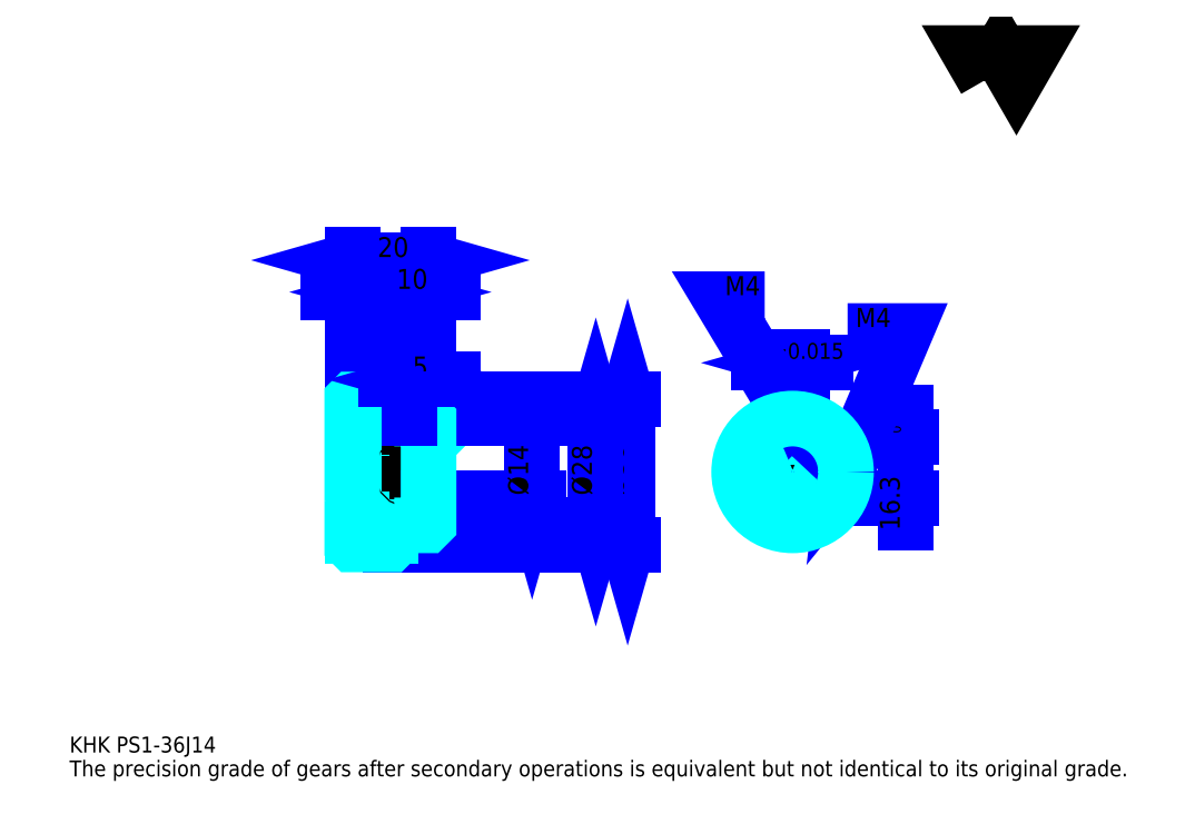
<metadata>
{"format":"dxf","ext":"dxf","renderer":"ezdxf+matplotlib","layout":"modelspace","background":"white","min_lineweight":24,"dpi":150}
</metadata>
<code>
0
SECTION
2
ENTITIES
0
TEXT
8
0
10
10.43
20
11.48
40
4.174
41
1
1
KHK PS1-36J14
7
KANJI
50
0
51
0
0
TEXT
8
0
10
10.43
20
5.217
40
4.174
41
1
1
The precision grade of gears after secondary operations is equivalent but not identical to its original grade.
7
KANJI
50
0
51
0
0
TEXT
8
0
10
10.43
20
187.8
40
4.696
41
1
1

7
KANJI
50
0
51
0
0
POLYLINE
8
0
66
     1
70
     2
0
VERTEX
8
0
10
250.4
20
187.8
0
VERTEX
8
0
10
246.4
20
194.9
0
VERTEX
8
0
10
262.6
20
194.9
0
VERTEX
8
0
10
258.6
20
187.8
0
VERTEX
8
0
10
254.5
20
194.9
0
VERTEX
8
0
10
250.4
20
187.8
0
SEQEND
0
LINE
8
0
10
156.7
20
104
11
156.7
21
66.04
0
POLYLINE
8
0
66
     1
70
     2
0
VERTEX
8
0
10
157.7
20
100.4
0
VERTEX
8
0
10
156.7
20
104
0
VERTEX
8
0
10
155.7
20
100.4
0
SEQEND
0
POLYLINE
8
0
66
     1
70
     2
0
VERTEX
8
0
10
155.7
20
69.7
0
VERTEX
8
0
10
156.7
20
66.04
0
VERTEX
8
0
10
157.7
20
69.7
0
SEQEND
0
LINE
8
0
10
104.5
20
104
11
158.3
21
104
0
LINE
8
0
10
104.5
20
66.04
11
158.3
21
66.04
0
TEXT
8
0
10
155.7
20
78.91
40
5.217
41
1
1
%%c38
7
KANJI
50
90
51
0
0
LINE
8
DASHDOT
10
81.39
20
103
11
97.65
21
103
0
LINE
8
DASHDOT
10
81.39
20
67.04
11
97.65
21
67.04
0
LINE
8
DASHDOT
10
81.39
20
85.04
11
107.7
21
85.04
0
LINE
8
0
10
94.52
20
103.9
11
94.52
21
104
0
LINE
8
0
10
84.52
20
103.9
11
84.52
21
104
0
LINE
8
0
10
95.52
20
99.04
11
104.5
21
99.04
0
LINE
8
0
10
95.52
20
71.04
11
104.5
21
71.04
0
LINE
8
0
10
94.42
20
104
11
104.5
21
104
0
LINE
8
0
10
94.42
20
66.04
11
104.5
21
66.04
0
LINE
8
0
10
84.52
20
101.8
11
94.52
21
101.8
0
LINE
8
0
10
84.52
20
68.29
11
94.52
21
68.29
0
LINE
8
0
10
104
20
78.04
11
104.5
21
77.54
0
LINE
8
0
10
104
20
92.04
11
104.5
21
92.54
0
LINE
8
0
10
85.02
20
92.04
11
85.02
21
78.04
0
POLYLINE
8
0
66
     1
70
     2
0
VERTEX
8
0
10
84.52
20
77.54
0
VERTEX
8
0
10
85.02
20
78.04
0
VERTEX
8
0
10
104
20
78.04
0
VERTEX
8
0
10
104
20
92.04
0
VERTEX
8
0
10
85.02
20
92.04
0
VERTEX
8
0
10
84.52
20
92.54
0
SEQEND
0
ARC
8
0
10
95.52
20
100
40
1
50
180
51
270
0
ARC
8
0
10
95.52
20
70.04
40
1
50
90
51
180
0
LINE
8
0
10
104.5
20
98.54
11
104.5
21
104
0
LINE
8
0
10
100.8
20
132.2
11
78.26
21
132.2
0
POLYLINE
8
0
66
     1
70
     2
0
VERTEX
8
0
10
80.87
20
131.2
0
VERTEX
8
0
10
84.52
20
132.2
0
VERTEX
8
0
10
80.87
20
133.3
0
SEQEND
0
POLYLINE
8
0
66
     1
70
     2
0
VERTEX
8
0
10
98.17
20
133.3
0
VERTEX
8
0
10
94.52
20
132.2
0
VERTEX
8
0
10
98.17
20
131.2
0
SEQEND
0
LINE
8
0
10
94.52
20
104
11
94.52
21
133.8
0
TEXT
8
0
10
86.13
20
133.1
40
5.217
41
1
1
10
7
KANJI
50
0
51
0
0
LINE
8
0
10
84.52
20
140.6
11
104.5
21
140.6
0
POLYLINE
8
0
66
     1
70
     2
0
VERTEX
8
0
10
88.17
20
141.6
0
VERTEX
8
0
10
84.52
20
140.6
0
VERTEX
8
0
10
88.17
20
139.5
0
SEQEND
0
POLYLINE
8
0
66
     1
70
     2
0
VERTEX
8
0
10
100.9
20
139.5
0
VERTEX
8
0
10
104.5
20
140.6
0
VERTEX
8
0
10
100.9
20
141.6
0
SEQEND
0
LINE
8
0
10
84.52
20
104
11
84.52
21
142.1
0
LINE
8
0
10
104.5
20
104
11
104.5
21
142.1
0
TEXT
8
0
10
91.13
20
141.4
40
5.217
41
1
1
20
7
KANJI
50
0
51
0
0
LINE
8
0
10
110.8
20
132.2
11
88.26
21
132.2
0
POLYLINE
8
0
66
     1
70
     2
0
VERTEX
8
0
10
90.87
20
131.2
0
VERTEX
8
0
10
94.52
20
132.2
0
VERTEX
8
0
10
90.87
20
133.3
0
SEQEND
0
POLYLINE
8
0
66
     1
70
     2
0
VERTEX
8
0
10
108.2
20
133.3
0
VERTEX
8
0
10
104.5
20
132.2
0
VERTEX
8
0
10
108.2
20
131.2
0
SEQEND
0
TEXT
8
0
10
96.13
20
133.1
40
5.217
41
1
1
10
7
KANJI
50
0
51
0
0
LINE
8
0
10
148.3
20
99.04
11
148.3
21
71.04
0
POLYLINE
8
0
66
     1
70
     2
0
VERTEX
8
0
10
149.4
20
95.39
0
VERTEX
8
0
10
148.3
20
99.04
0
VERTEX
8
0
10
147.3
20
95.39
0
SEQEND
0
POLYLINE
8
0
66
     1
70
     2
0
VERTEX
8
0
10
147.3
20
74.7
0
VERTEX
8
0
10
148.3
20
71.04
0
VERTEX
8
0
10
149.4
20
74.7
0
SEQEND
0
LINE
8
0
10
104.5
20
99.04
11
149.9
21
99.04
0
LINE
8
0
10
104.5
20
71.04
11
149.9
21
71.04
0
TEXT
8
0
10
147.3
20
78.91
40
5.217
41
1
1
%%c28
7
KANJI
50
90
51
0
0
LINE
8
DASHDOT
10
199.9
20
104.3
11
199.9
21
67.91
0
LINE
8
DASHDOT
10
182.8
20
85.04
11
217
21
85.04
0
LINE
8
0
10
208.7
20
113.7
11
191.2
21
113.7
0
POLYLINE
8
0
66
     1
70
     2
0
VERTEX
8
0
10
193.8
20
112.6
0
VERTEX
8
0
10
197.4
20
113.7
0
VERTEX
8
0
10
193.8
20
114.7
0
SEQEND
0
POLYLINE
8
0
66
     1
70
     2
0
VERTEX
8
0
10
206.1
20
114.7
0
VERTEX
8
0
10
202.4
20
113.7
0
VERTEX
8
0
10
206.1
20
112.6
0
SEQEND
0
LINE
8
0
10
197.4
20
94.34
11
197.4
21
115.2
0
LINE
8
0
10
202.4
20
94.34
11
202.4
21
115.2
0
TEXT
8
0
10
189.1
20
114.7
40
5.217
41
1
1
5
7
KANJI
50
0
51
0
0
TEXT
8
0
10
194.3
20
114.7
40
4.174
41
1
1
%%p0.015
7
KANJI
50
0
51
0
0
LINE
8
0
10
229.6
20
71.78
11
229.6
21
100.6
0
POLYLINE
8
0
66
     1
70
     2
0
VERTEX
8
0
10
228.5
20
98
0
VERTEX
8
0
10
229.6
20
94.34
0
VERTEX
8
0
10
230.6
20
98
0
SEQEND
0
POLYLINE
8
0
66
     1
70
     2
0
VERTEX
8
0
10
230.6
20
74.39
0
VERTEX
8
0
10
229.6
20
78.04
0
VERTEX
8
0
10
228.5
20
74.39
0
SEQEND
0
LINE
8
0
10
202.4
20
94.34
11
231.1
21
94.34
0
LINE
8
0
10
199.9
20
78.04
11
231.1
21
78.04
0
TEXT
8
0
10
228
20
69.69
40
5.217
41
1
1
16.3
7
KANJI
50
90
51
0
0
TEXT
8
0
10
228.3
20
92.27
40
2.609
41
1
1

7
KANJI
50
90
51
0
0
TEXT
8
0
10
225.1
20
92.27
40
2.609
41
1
1
+
7
KANJI
50
90
51
0
0
TEXT
8
0
10
228.3
20
95.19
40
2.609
41
1
1
0
7
KANJI
50
90
51
0
0
TEXT
8
0
10
225.1
20
95.19
40
2.609
41
1
1
0.1
7
KANJI
50
90
51
0
0
ARC
8
0
10
199.9
20
85.04
40
7
50
110.9
51
69.08
0
POLYLINE
8
0
66
     1
70
     2
0
VERTEX
8
0
10
202.4
20
91.58
0
VERTEX
8
0
10
202.4
20
94.34
0
VERTEX
8
0
10
197.4
20
94.34
0
VERTEX
8
0
10
197.4
20
91.58
0
SEQEND
0
LINE
8
0
10
84.52
20
94.34
11
104.5
21
94.34
0
POLYLINE
8
DASHDOT
66
     1
70
     2
0
VERTEX
8
DASHDOT
10
99.52
20
102.2
0
VERTEX
8
DASHDOT
10
99.52
20
91.21
0
SEQEND
0
POLYLINE
8
0
66
     1
70
     2
0
VERTEX
8
0
10
101.5
20
99.04
0
VERTEX
8
0
10
101.5
20
94.34
0
SEQEND
0
POLYLINE
8
0
66
     1
70
     2
0
VERTEX
8
0
10
97.52
20
99.04
0
VERTEX
8
0
10
97.52
20
94.34
0
SEQEND
0
POLYLINE
8
0
66
     1
70
     2
0
VERTEX
8
0
10
101.1
20
99.04
0
VERTEX
8
0
10
101.1
20
94.34
0
SEQEND
0
POLYLINE
8
0
66
     1
70
     2
0
VERTEX
8
0
10
97.9
20
99.04
0
VERTEX
8
0
10
97.9
20
94.34
0
SEQEND
0
POLYLINE
8
0
66
     1
70
     2
0
VERTEX
8
0
10
197.9
20
94.34
0
VERTEX
8
0
10
197.9
20
98.9
0
SEQEND
0
POLYLINE
8
0
66
     1
70
     2
0
VERTEX
8
0
10
201.9
20
94.34
0
VERTEX
8
0
10
201.9
20
98.9
0
SEQEND
0
POLYLINE
8
0
66
     1
70
     2
0
VERTEX
8
0
10
198.3
20
94.34
0
VERTEX
8
0
10
198.3
20
98.95
0
SEQEND
0
POLYLINE
8
0
66
     1
70
     2
0
VERTEX
8
0
10
201.5
20
94.34
0
VERTEX
8
0
10
201.5
20
98.95
0
SEQEND
0
POLYLINE
8
0
66
     1
70
     2
0
VERTEX
8
0
10
199.9
20
99.04
0
VERTEX
8
0
10
181.1
20
130.3
0
VERTEX
8
0
10
192.6
20
130.3
0
SEQEND
0
POLYLINE
8
0
66
     1
70
     2
0
VERTEX
8
0
10
197.1
20
101.6
0
VERTEX
8
0
10
199.9
20
99.04
0
VERTEX
8
0
10
198.9
20
102.7
0
SEQEND
0
TEXT
8
0
10
182.2
20
131.4
40
5.009
41
1
1
M4
7
KANJI
50
0
51
0
0
CIRCLE
8
0
10
99.52
20
85.04
40
2
0
CIRCLE
8
0
10
99.52
20
85.04
40
1.62
0
POLYLINE
8
DASHDOT
66
     1
70
     2
0
VERTEX
8
DASHDOT
10
94.39
20
85.04
0
VERTEX
8
DASHDOT
10
104.7
20
85.04
0
SEQEND
0
POLYLINE
8
DASHDOT
66
     1
70
     2
0
VERTEX
8
DASHDOT
10
99.52
20
79.91
0
VERTEX
8
DASHDOT
10
99.52
20
90.17
0
SEQEND
0
LINE
8
DASHDOT
10
99.52
20
99.04
11
99.52
21
85.04
0
LINE
8
0
10
99.52
20
99.04
11
99.52
21
104
0
POLYLINE
8
0
66
     1
70
     2
0
VERTEX
8
0
10
206.6
20
87.04
0
VERTEX
8
0
10
213.8
20
87.04
0
SEQEND
0
POLYLINE
8
0
66
     1
70
     2
0
VERTEX
8
0
10
206.6
20
83.04
0
VERTEX
8
0
10
213.8
20
83.04
0
SEQEND
0
POLYLINE
8
0
66
     1
70
     2
0
VERTEX
8
0
10
206.7
20
86.66
0
VERTEX
8
0
10
213.8
20
86.66
0
SEQEND
0
POLYLINE
8
0
66
     1
70
     2
0
VERTEX
8
0
10
206.7
20
83.42
0
VERTEX
8
0
10
213.8
20
83.42
0
SEQEND
0
POLYLINE
8
0
66
     1
70
     2
0
VERTEX
8
0
10
213.9
20
85.04
0
VERTEX
8
0
10
229.6
20
122
0
VERTEX
8
0
10
214.3
20
122
0
SEQEND
0
POLYLINE
8
0
66
     1
70
     2
0
VERTEX
8
0
10
214.4
20
88.81
0
VERTEX
8
0
10
213.9
20
85.04
0
VERTEX
8
0
10
216.3
20
88
0
SEQEND
0
TEXT
8
0
10
216.4
20
123
40
5.009
41
1
1
M4
7
KANJI
50
0
51
0
0
LINE
8
0
10
131.7
20
92.04
11
131.7
21
78.04
0
POLYLINE
8
0
66
     1
70
     2
0
VERTEX
8
0
10
130.6
20
81.7
0
VERTEX
8
0
10
131.7
20
78.04
0
VERTEX
8
0
10
132.7
20
81.7
0
SEQEND
0
LINE
8
0
10
104.5
20
78.04
11
133.2
21
78.04
0
TEXT
8
0
10
130.6
20
78.91
40
5.217
41
1
1
%%c14
7
KANJI
50
90
51
0
0
POLYLINE
8
0
66
     1
70
     2
0
VERTEX
8
0
10
84.52
20
77.54
0
VERTEX
8
0
10
84.52
20
66.14
0
VERTEX
8
0
10
84.62
20
66.04
0
VERTEX
8
0
10
94.42
20
66.04
0
VERTEX
8
0
10
94.52
20
66.14
0
VERTEX
8
0
10
94.52
20
70.04
0
SEQEND
0
POLYLINE
8
0
66
     1
70
     2
0
VERTEX
8
0
10
95.52
20
71.04
0
VERTEX
8
0
10
104
20
71.04
0
VERTEX
8
0
10
104.5
20
71.54
0
VERTEX
8
0
10
104.5
20
98.54
0
VERTEX
8
0
10
104
20
99.04
0
VERTEX
8
0
10
95.52
20
99.04
0
SEQEND
0
POLYLINE
8
0
66
     1
70
     2
0
VERTEX
8
0
10
94.52
20
100
0
VERTEX
8
0
10
94.52
20
103.9
0
VERTEX
8
0
10
94.42
20
104
0
VERTEX
8
0
10
84.62
20
104
0
VERTEX
8
0
10
84.52
20
103.9
0
VERTEX
8
0
10
84.52
20
77.54
0
SEQEND
0
CIRCLE
8
0
10
199.9
20
85.04
40
14
0
LINE
8
0
10
110.8
20
109.3
11
93.26
21
109.3
0
POLYLINE
8
0
66
     1
70
     2
0
VERTEX
8
0
10
95.87
20
108.2
0
VERTEX
8
0
10
99.52
20
109.3
0
VERTEX
8
0
10
95.87
20
110.3
0
SEQEND
0
POLYLINE
8
0
66
     1
70
     2
0
VERTEX
8
0
10
108.2
20
110.3
0
VERTEX
8
0
10
104.5
20
109.3
0
VERTEX
8
0
10
108.2
20
108.2
0
SEQEND
0
LINE
8
0
10
99.52
20
104
11
99.52
21
110.8
0
TEXT
8
0
10
100.3
20
110.1
40
5.217
41
1
1
5
7
KANJI
50
0
51
0
0
LINE
8
0
10
99.52
20
99.04
11
99.52
21
104
0
ENDSEC
0
EOF

</code>
